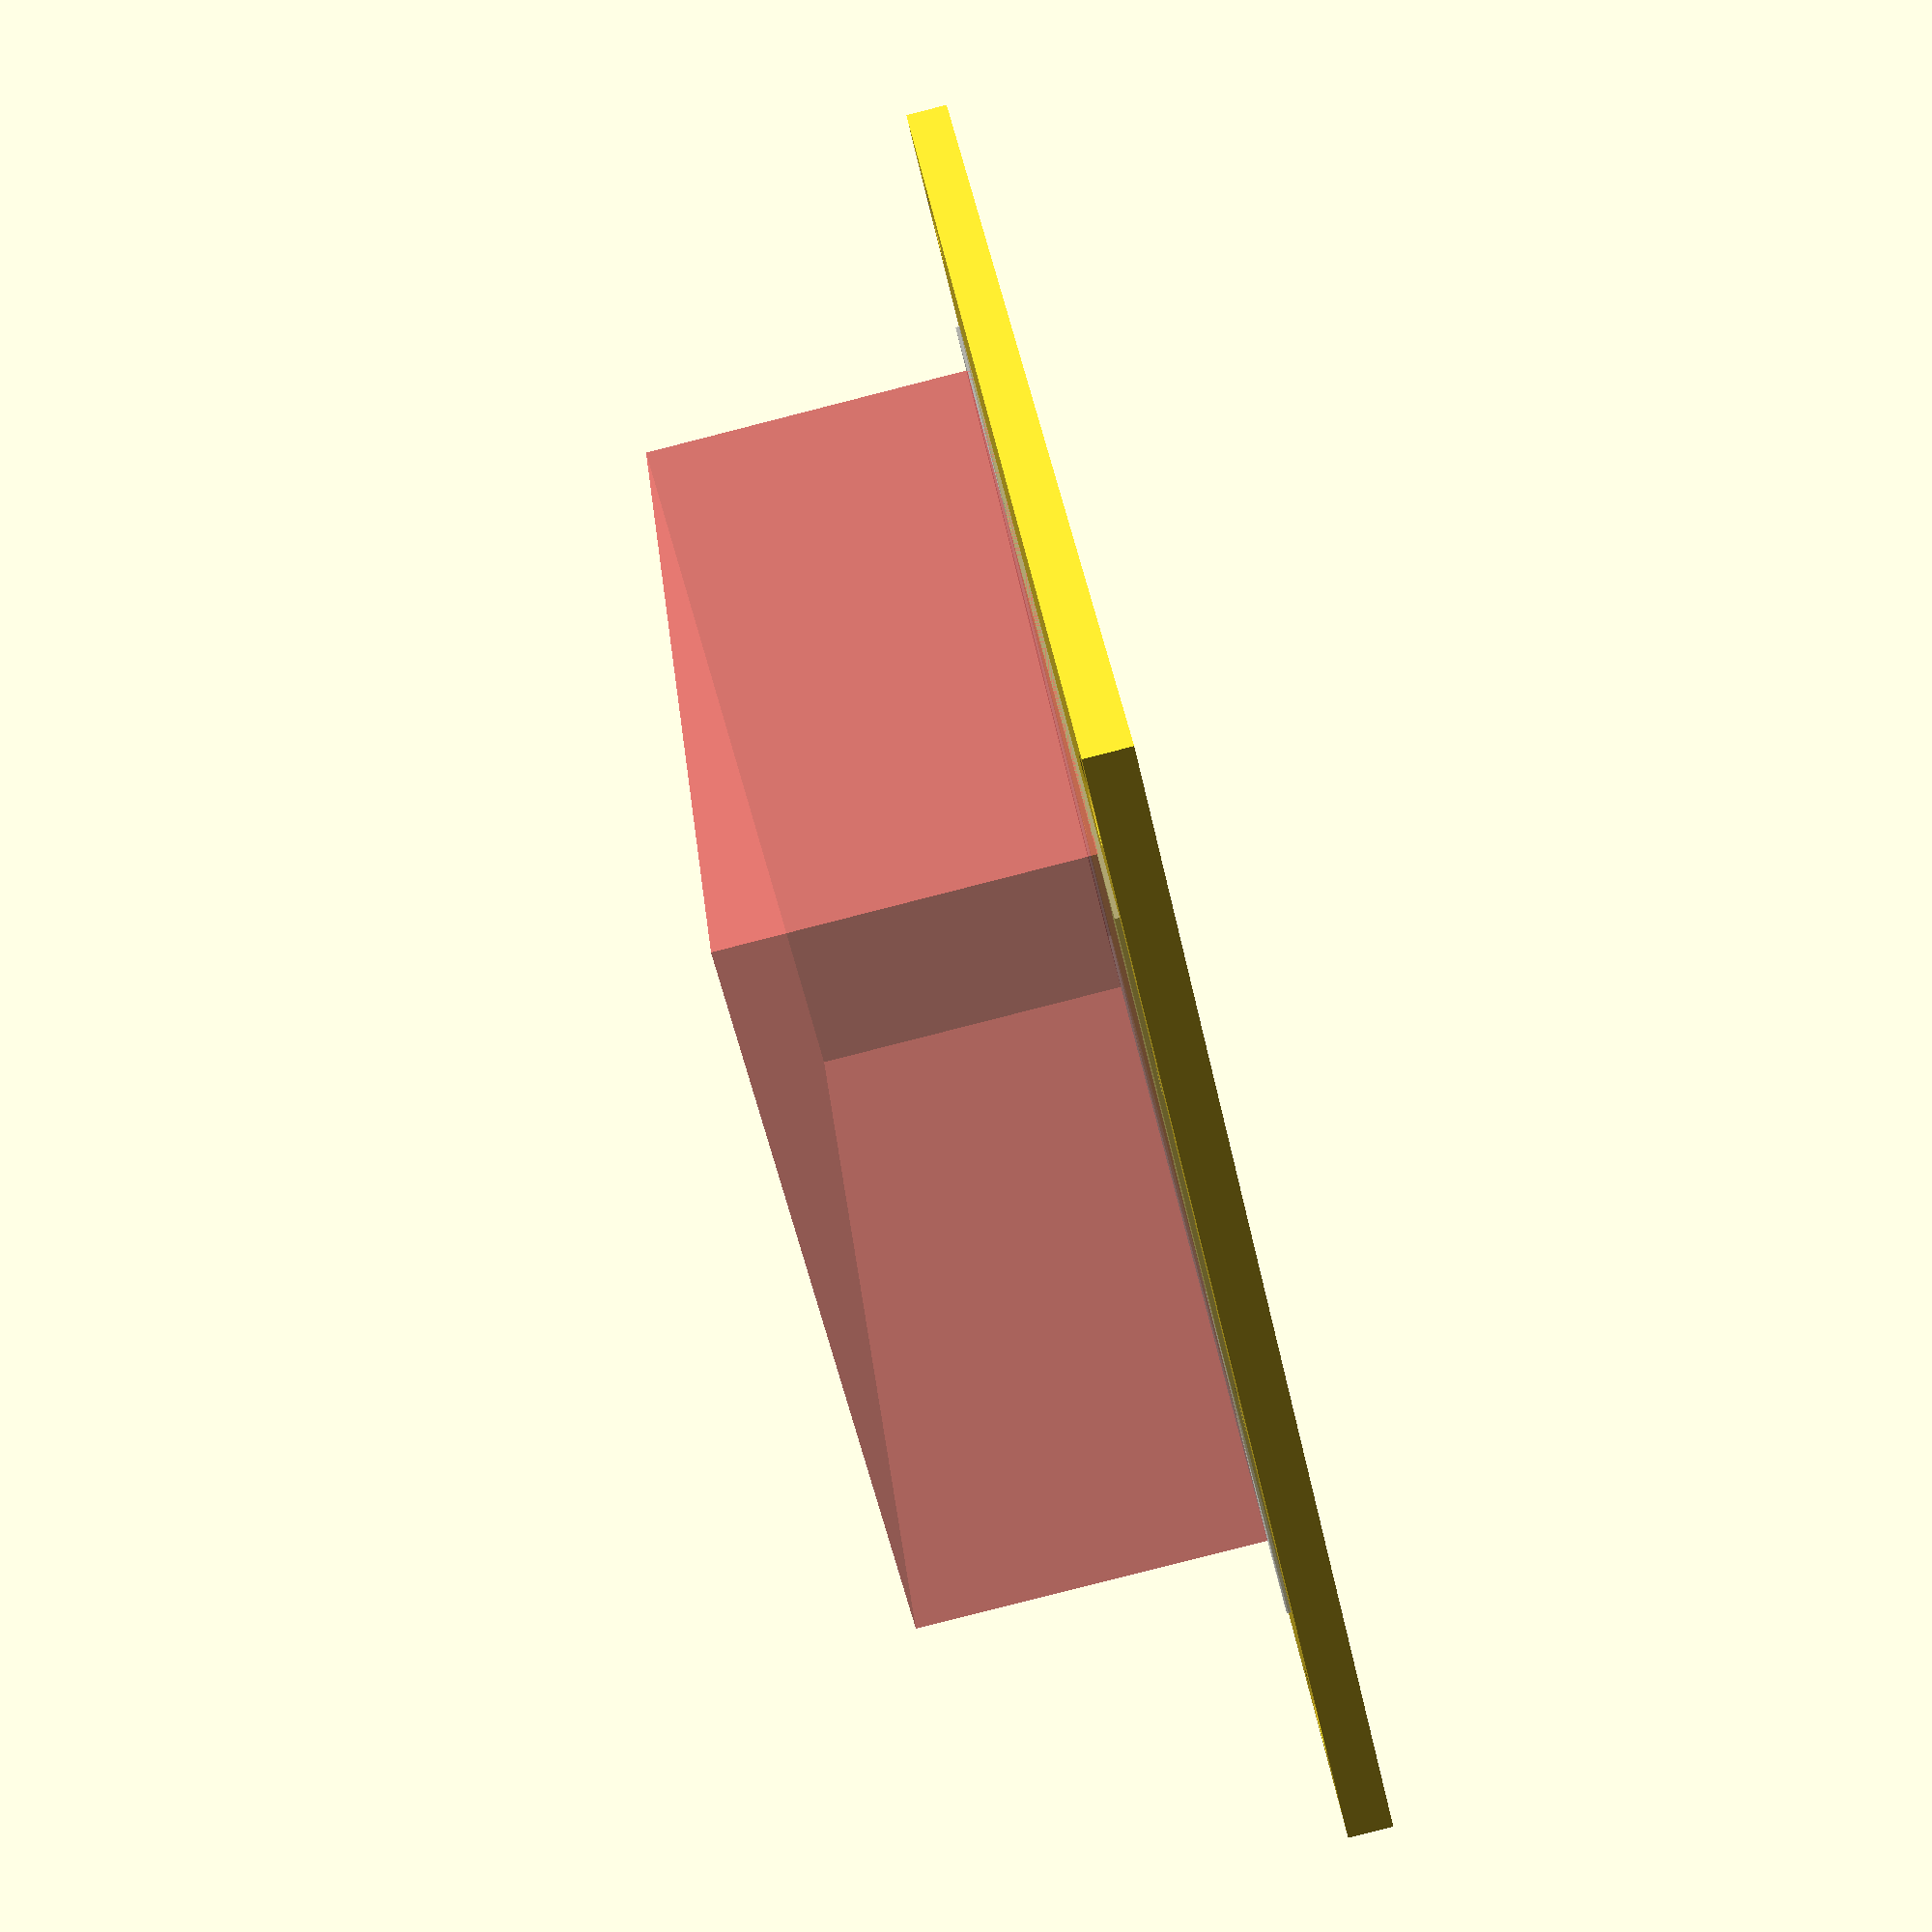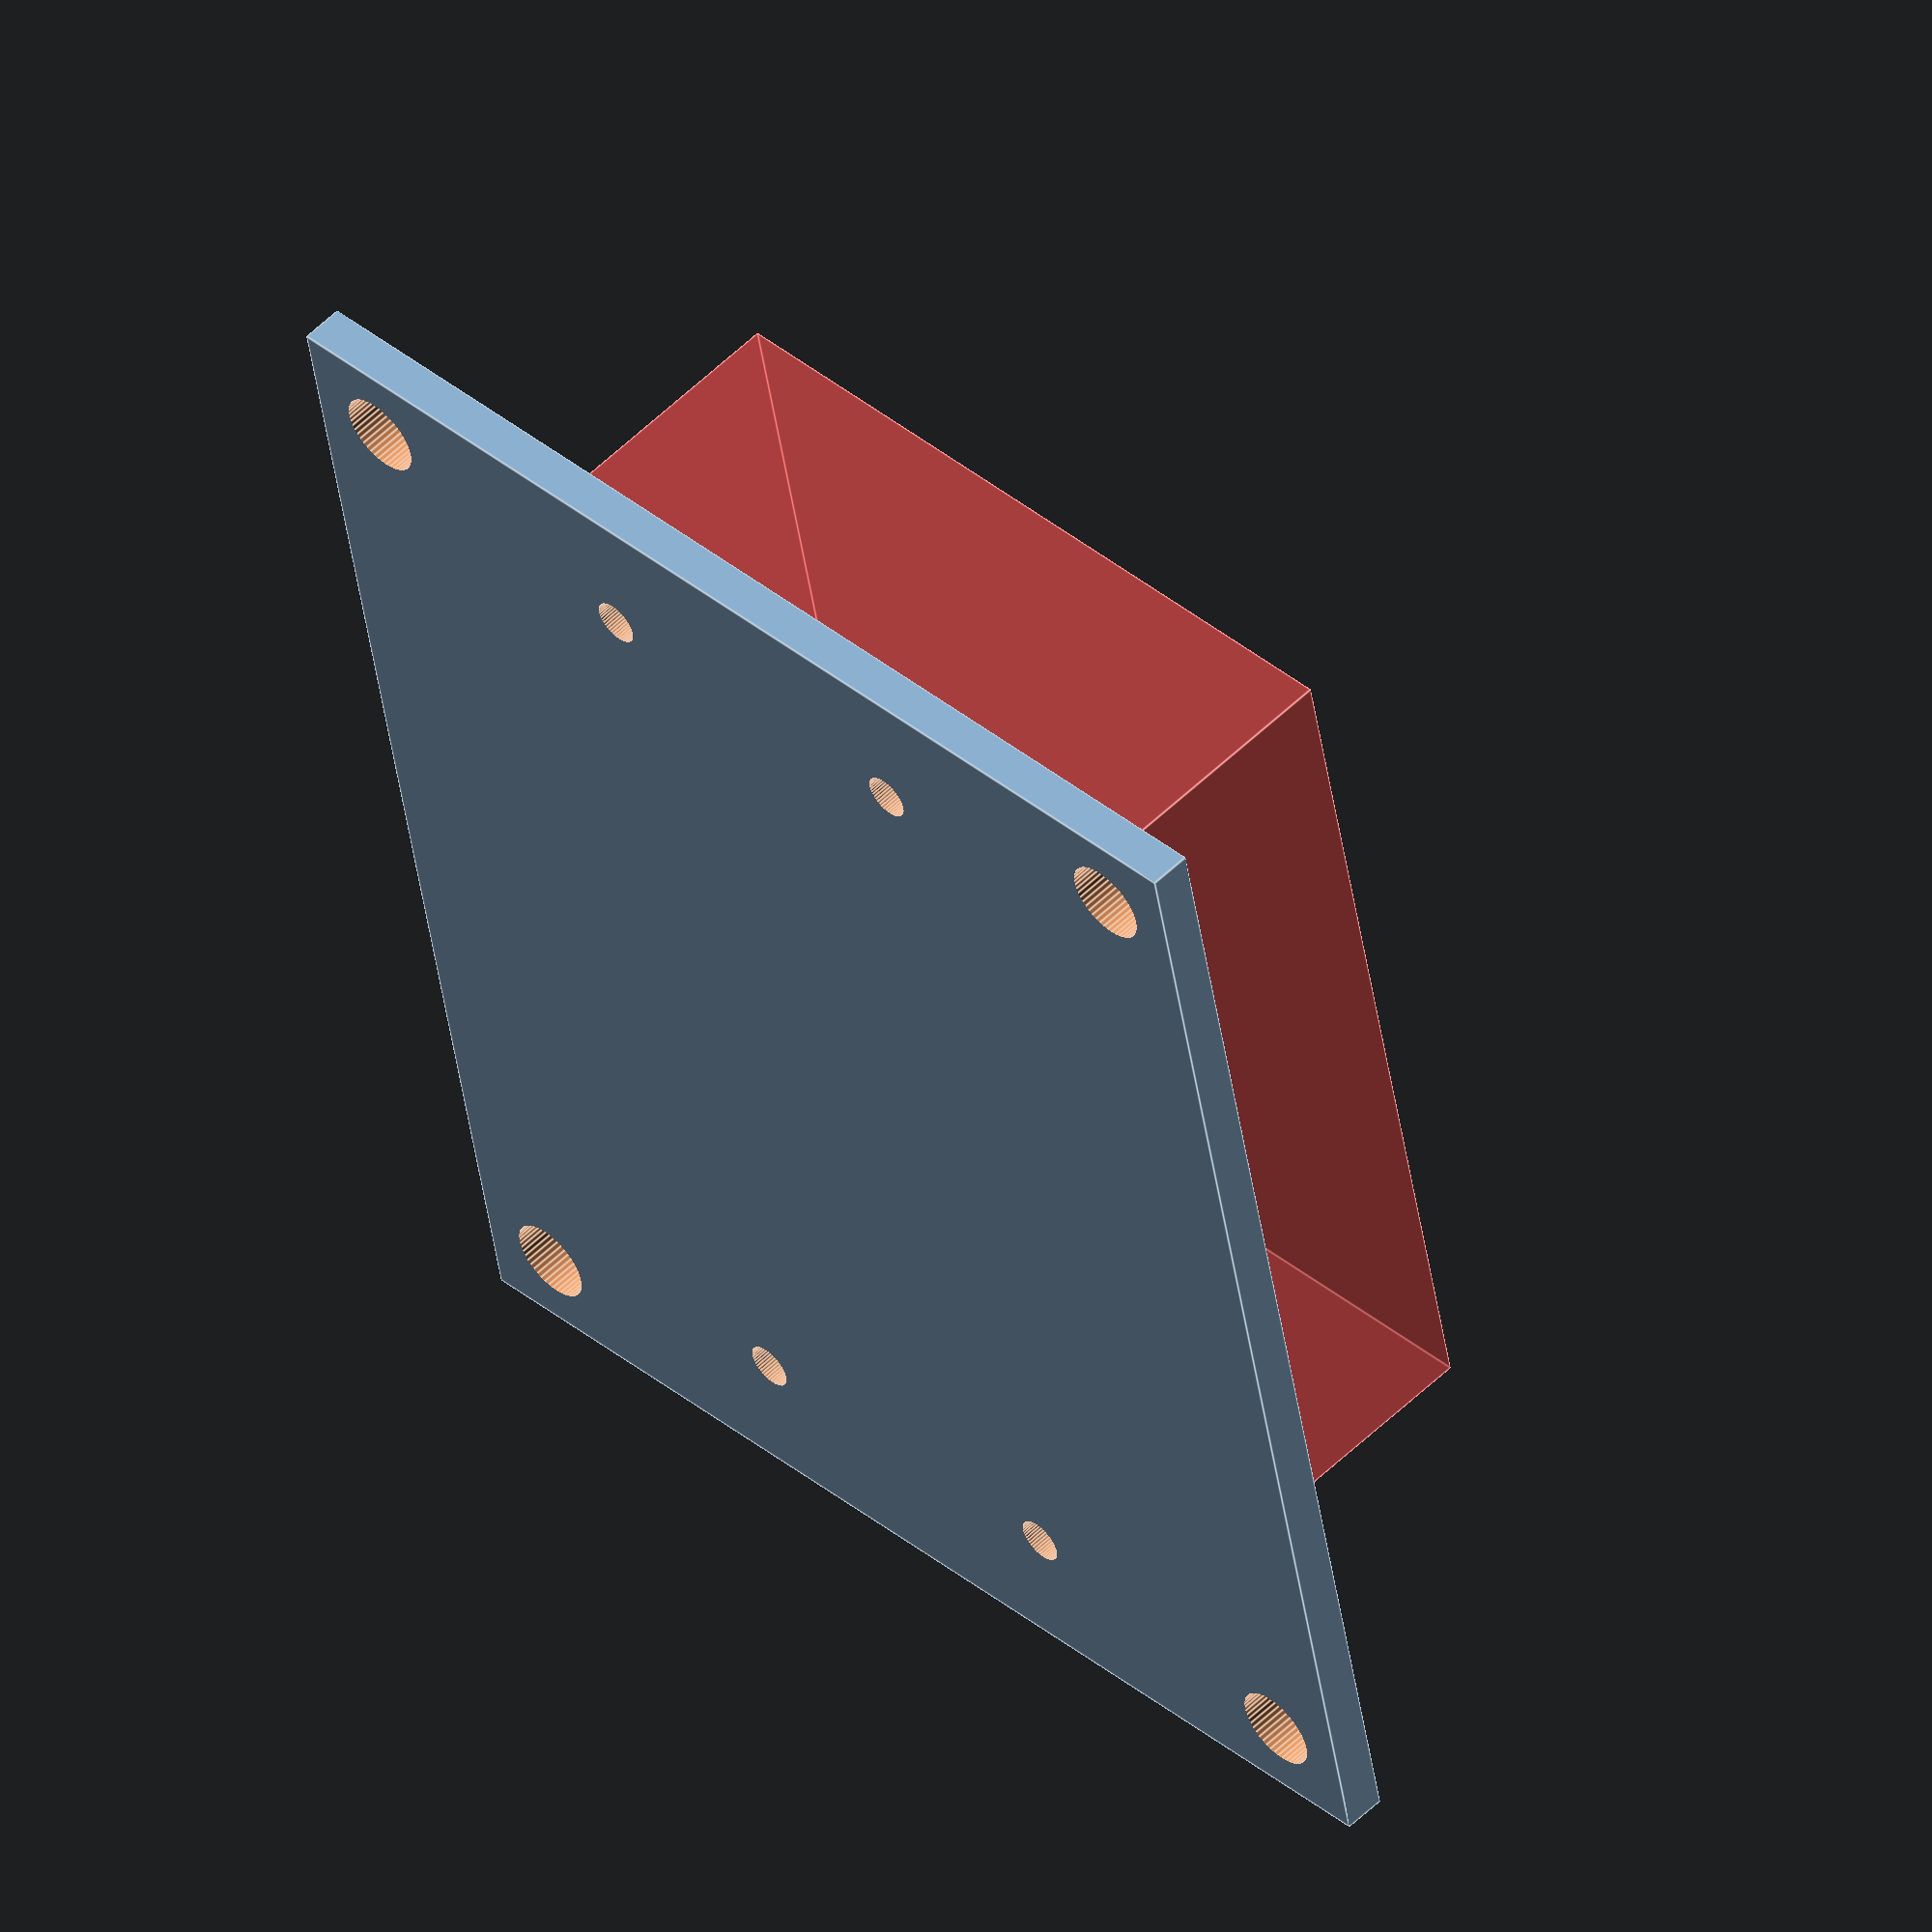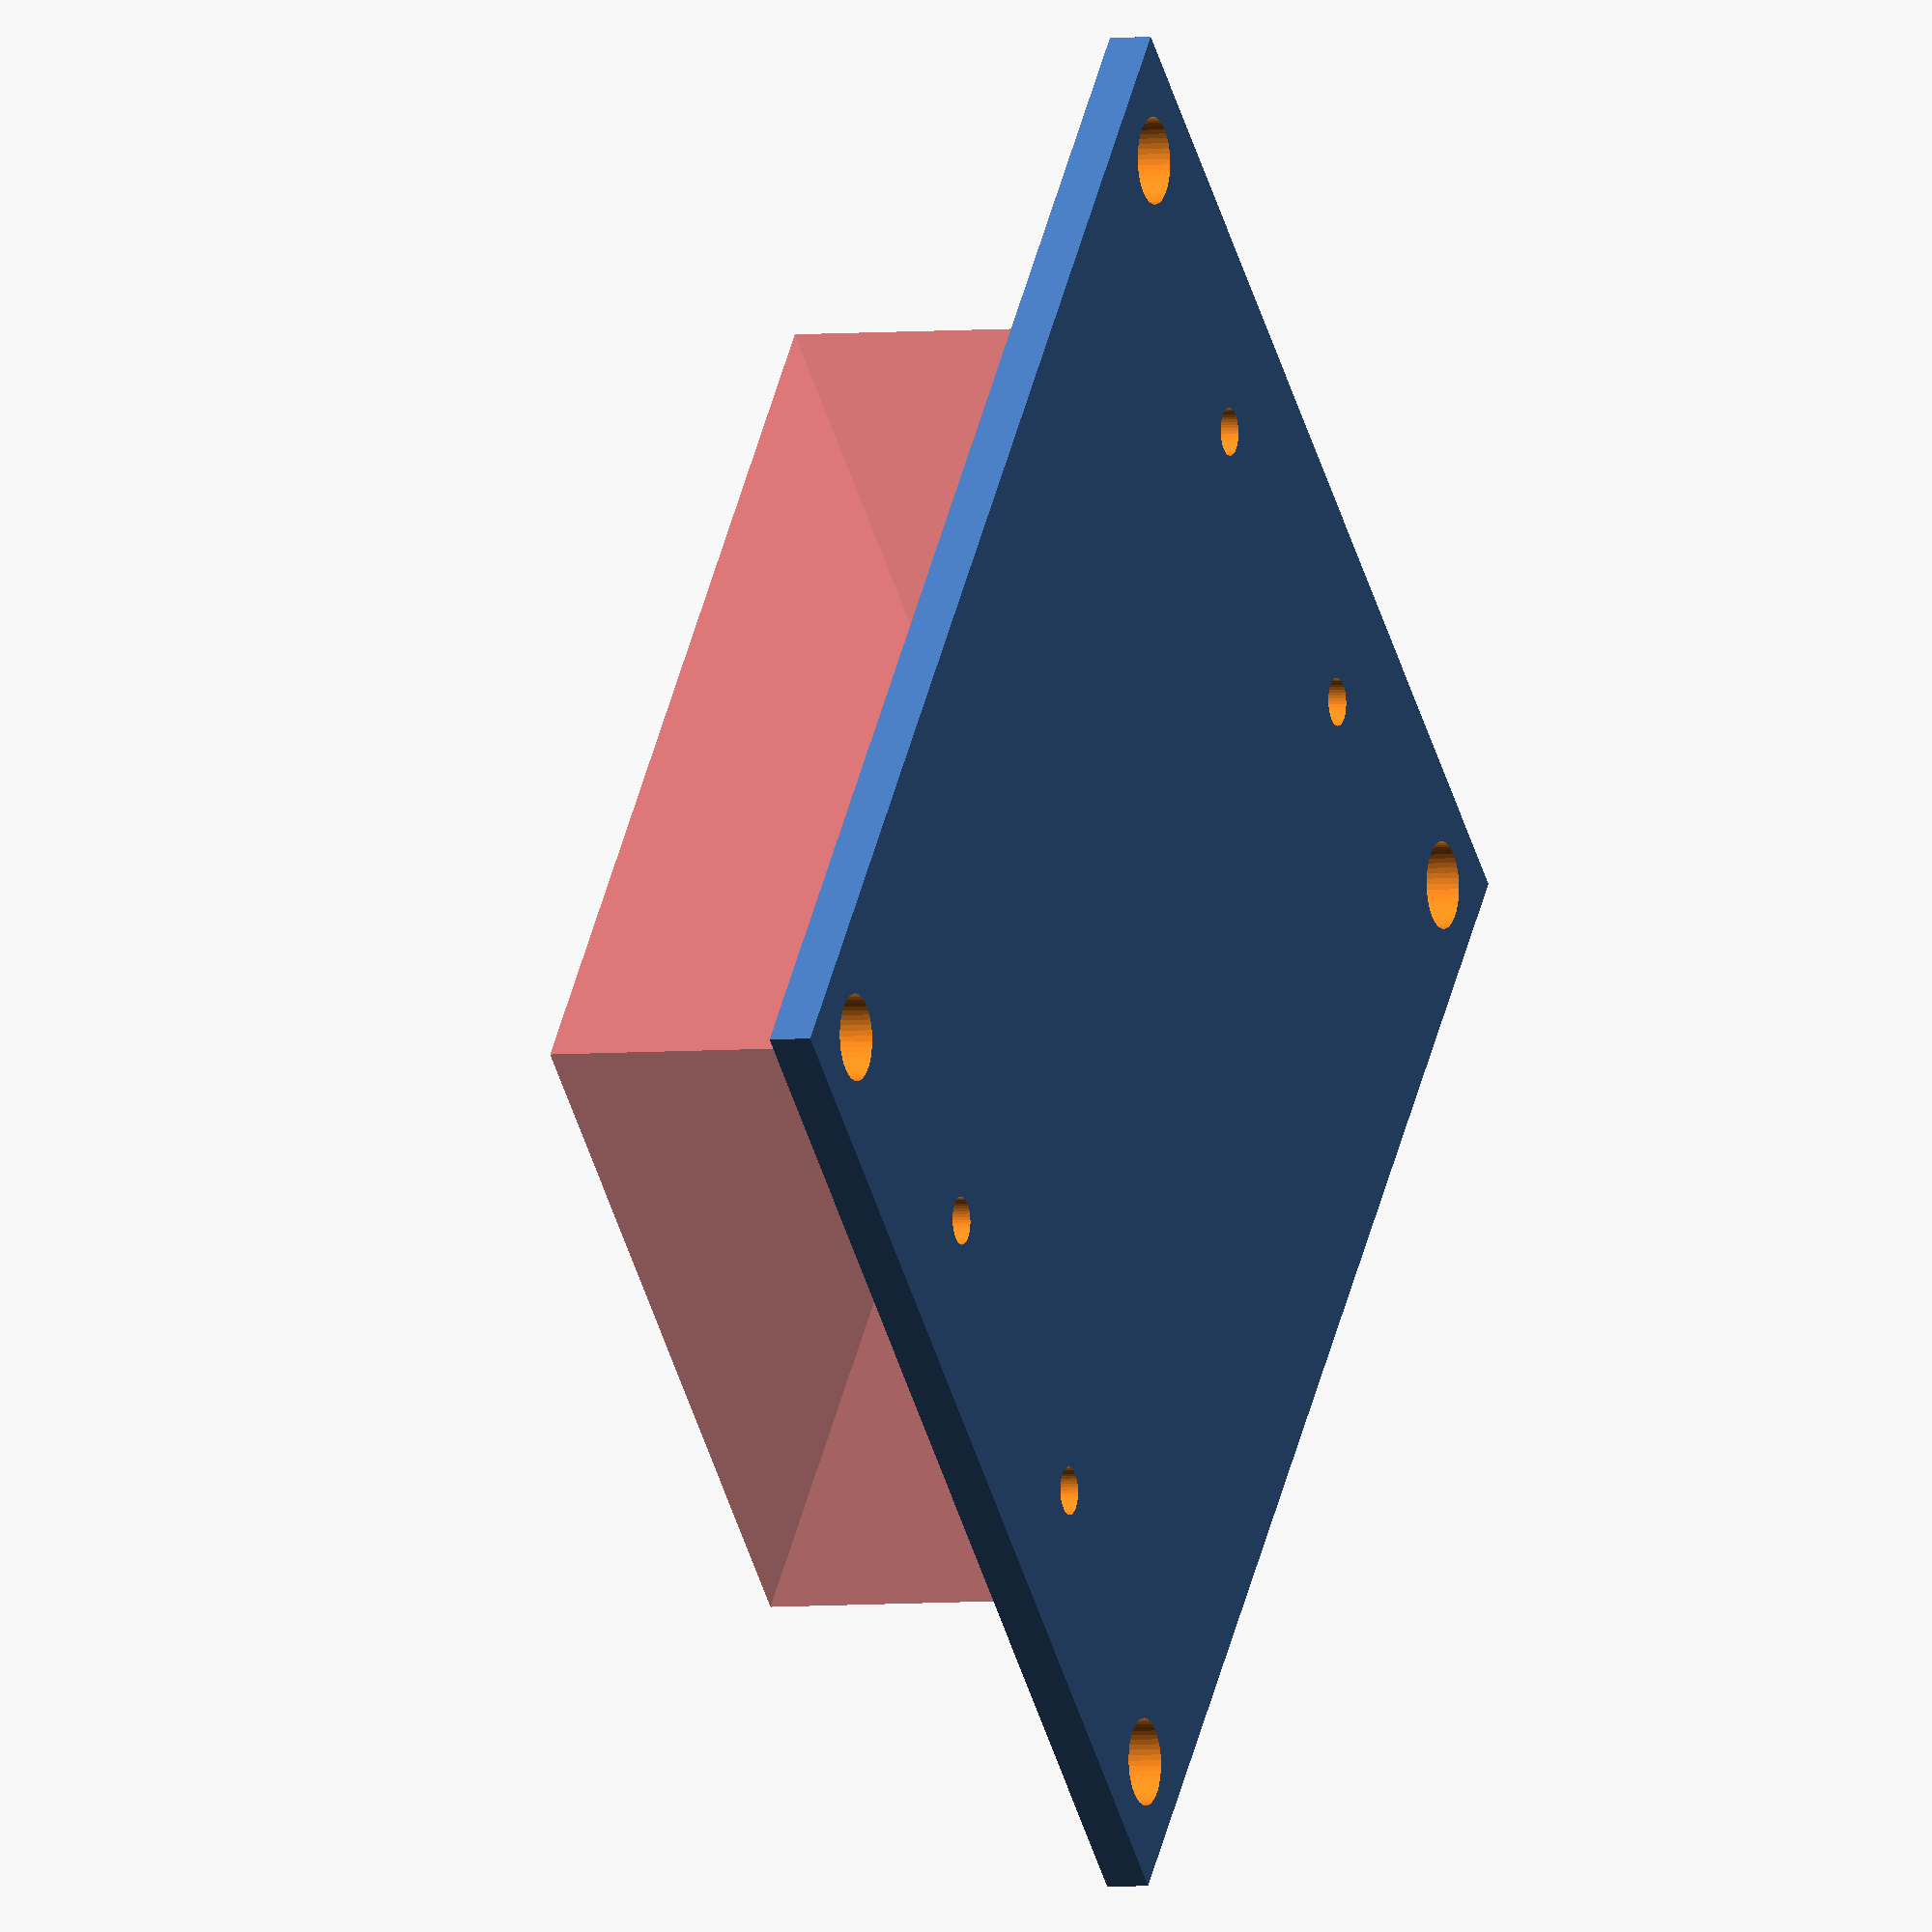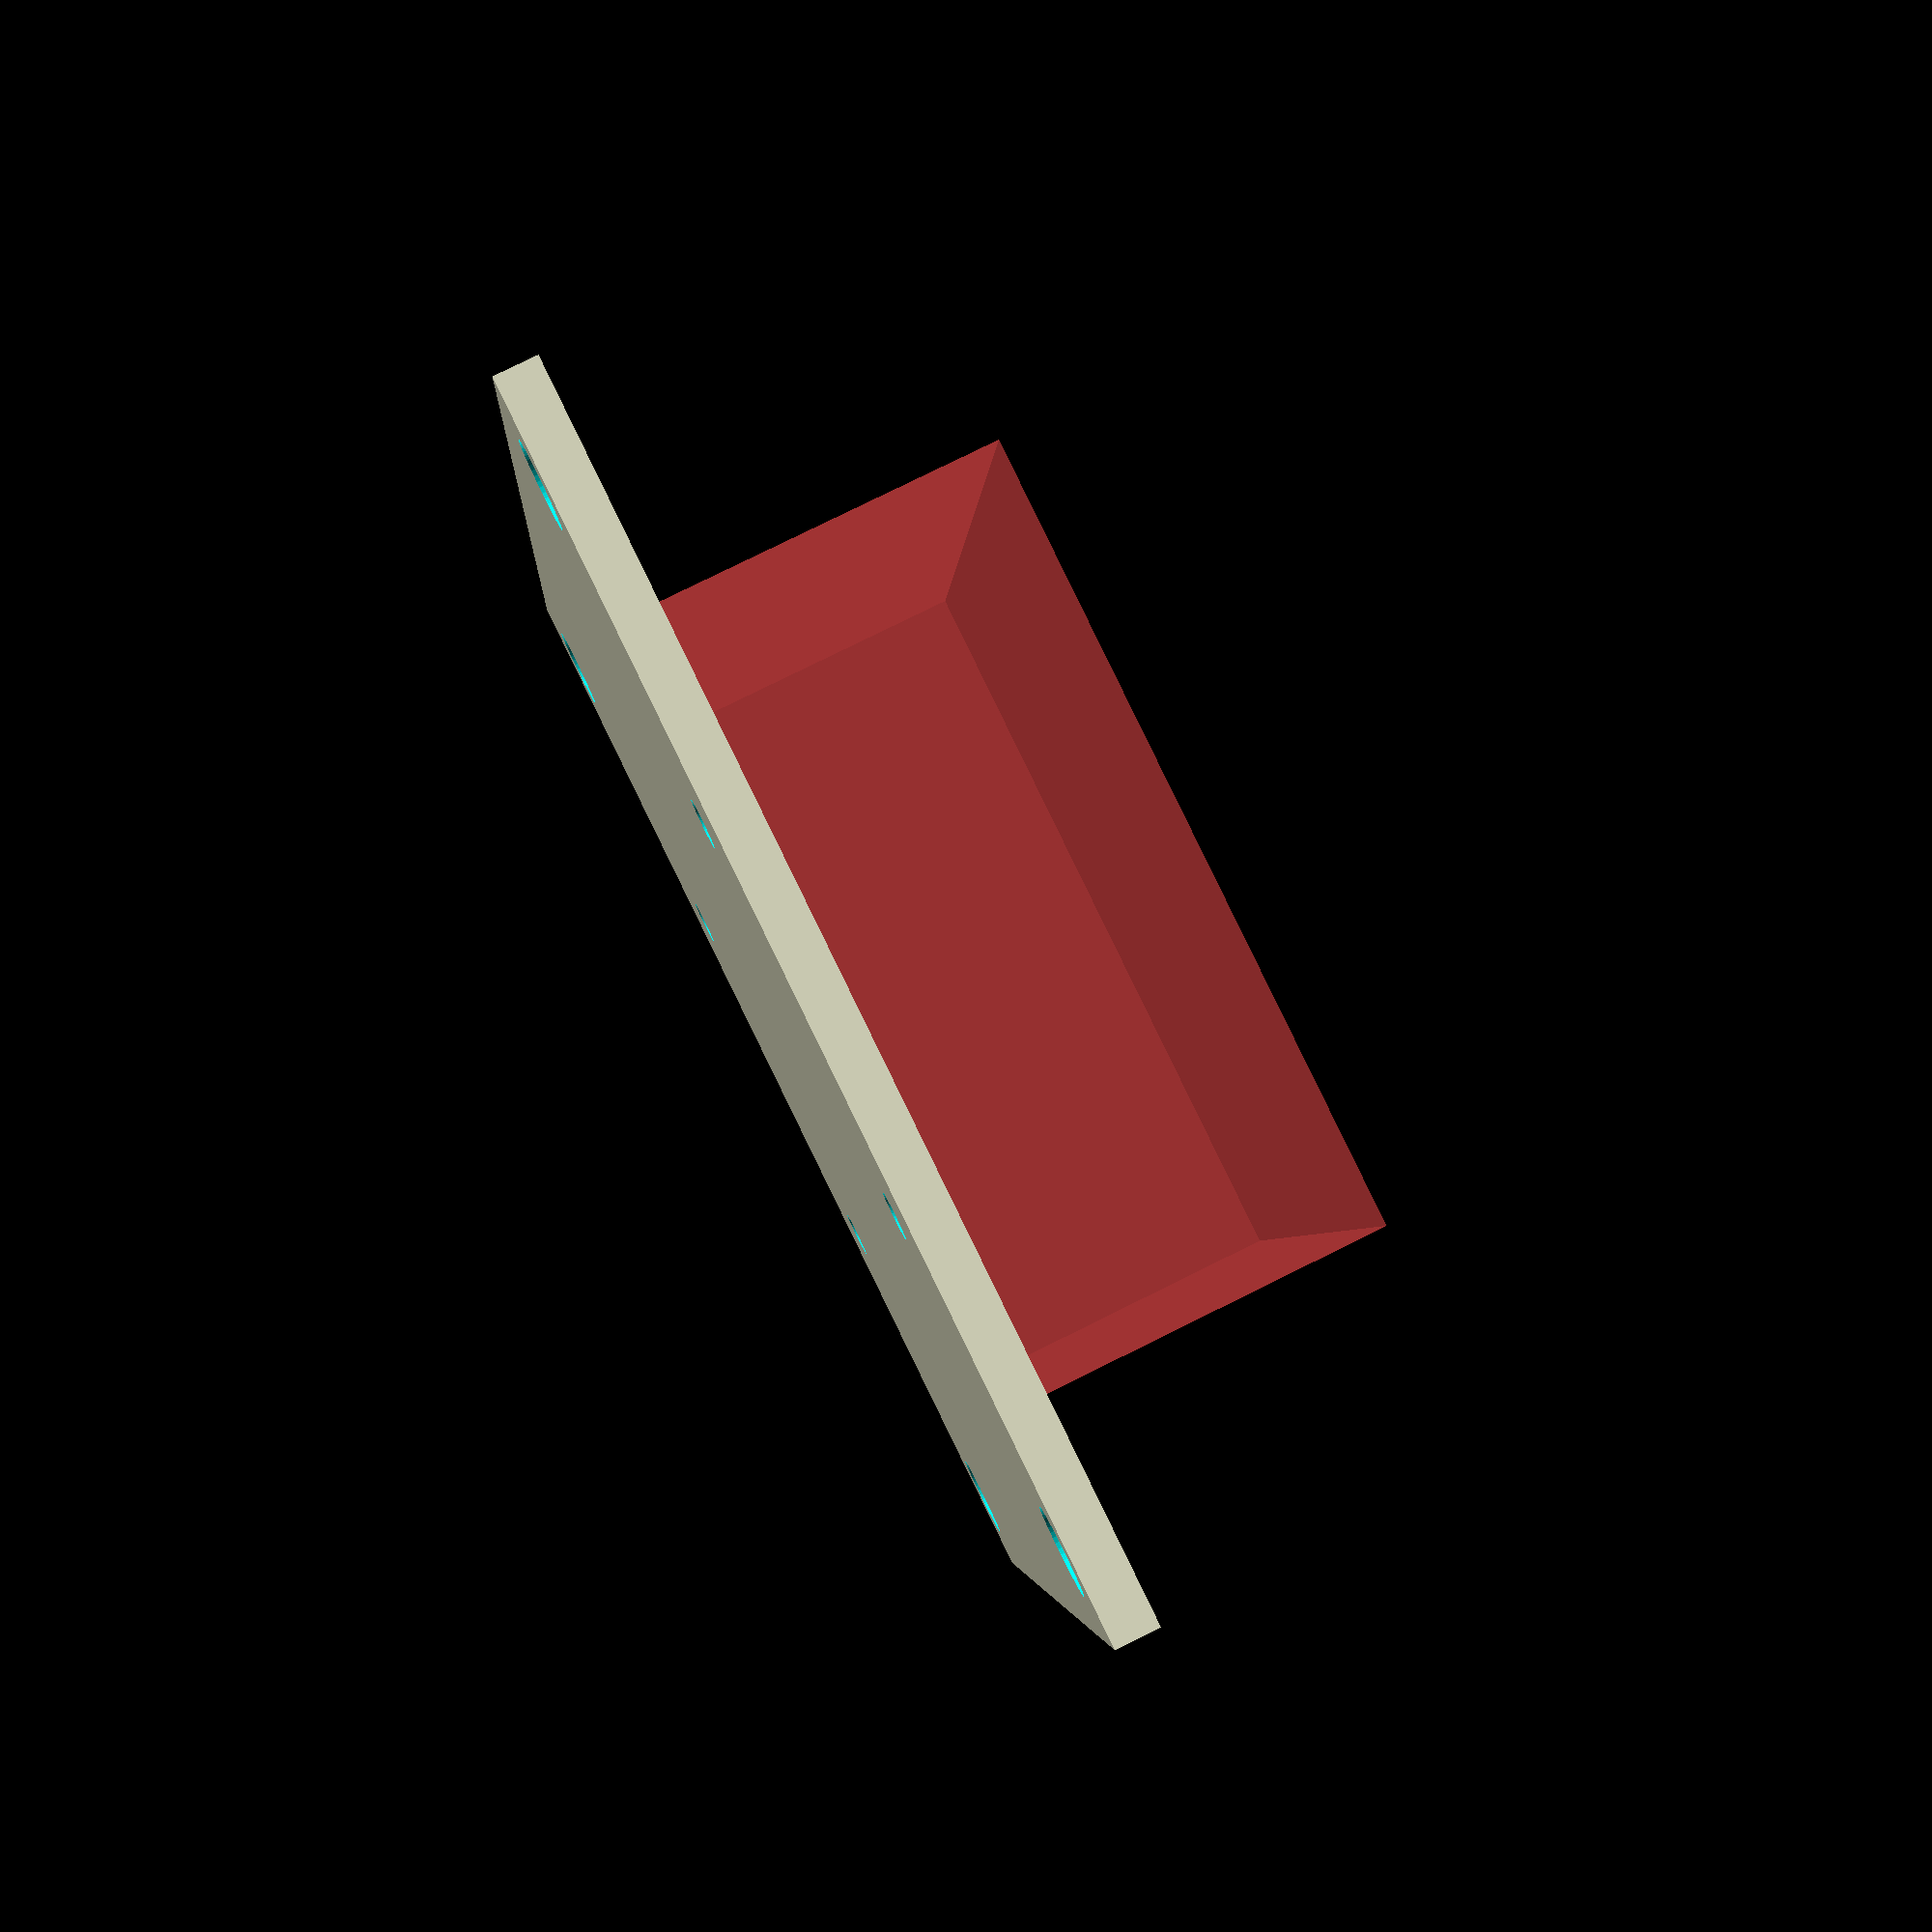
<openscad>
$fn=50;

// アンプ
module amp(){

	// 上部
	translate([0, 0, 22.5]){

		#cube([115, 90, 40], center=true);

	}

	// 下部
	translate([0, 0, 2.5]){

		cube([140, 90, 1], center=true);
	}


}

// ネジ止め用の穴
module screw_hole(){

	for(i=[-63, 63], j=[-22, 22]){
		
		translate([i, j, -5]){
		
			cylinder(h=10, d=5.5);

		}

	}


}

// 支柱用の穴
module pillar_hole(){

	for(i=[-140/2, 140/2], j=[-118/2, 118/2]){

		translate([i, j, -5]){

			cylinder(h=10 ,r=5);

		}

	}

}

// 確認用のアンプ
%amp();

difference(){

	// 棚板
	cube([160, 138, 5], center=true);

	screw_hole();

	pillar_hole();

}

</openscad>
<views>
elev=84.6 azim=296.9 roll=104.3 proj=p view=wireframe
elev=124.9 azim=281.2 roll=315.6 proj=o view=edges
elev=183.7 azim=229.0 roll=68.3 proj=o view=wireframe
elev=100.1 azim=83.2 roll=296.3 proj=p view=solid
</views>
